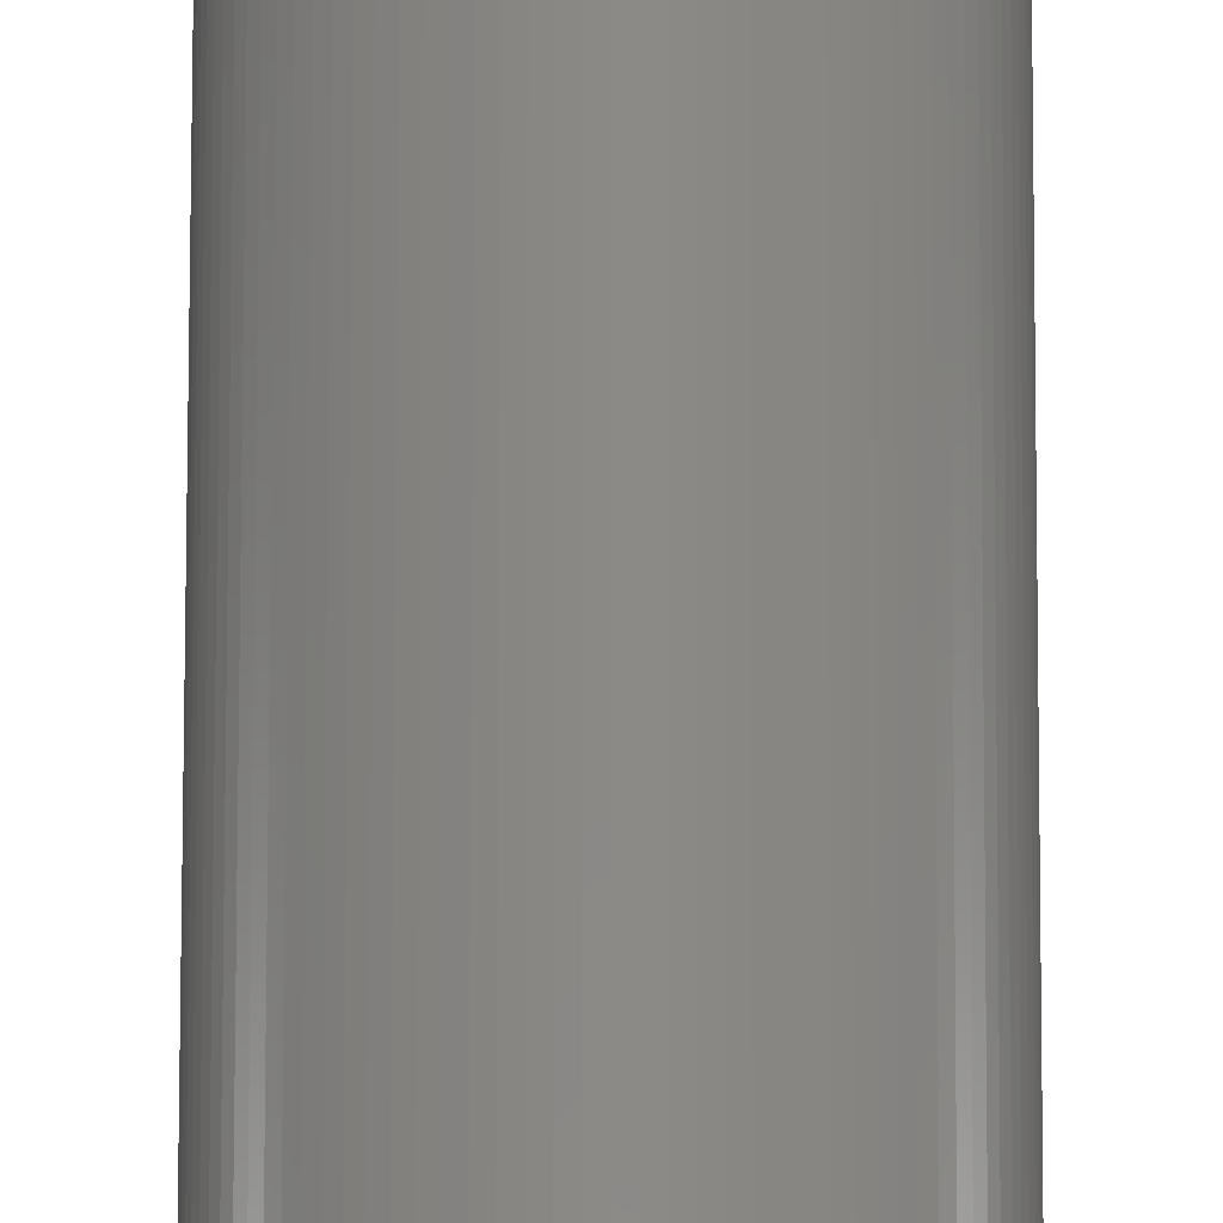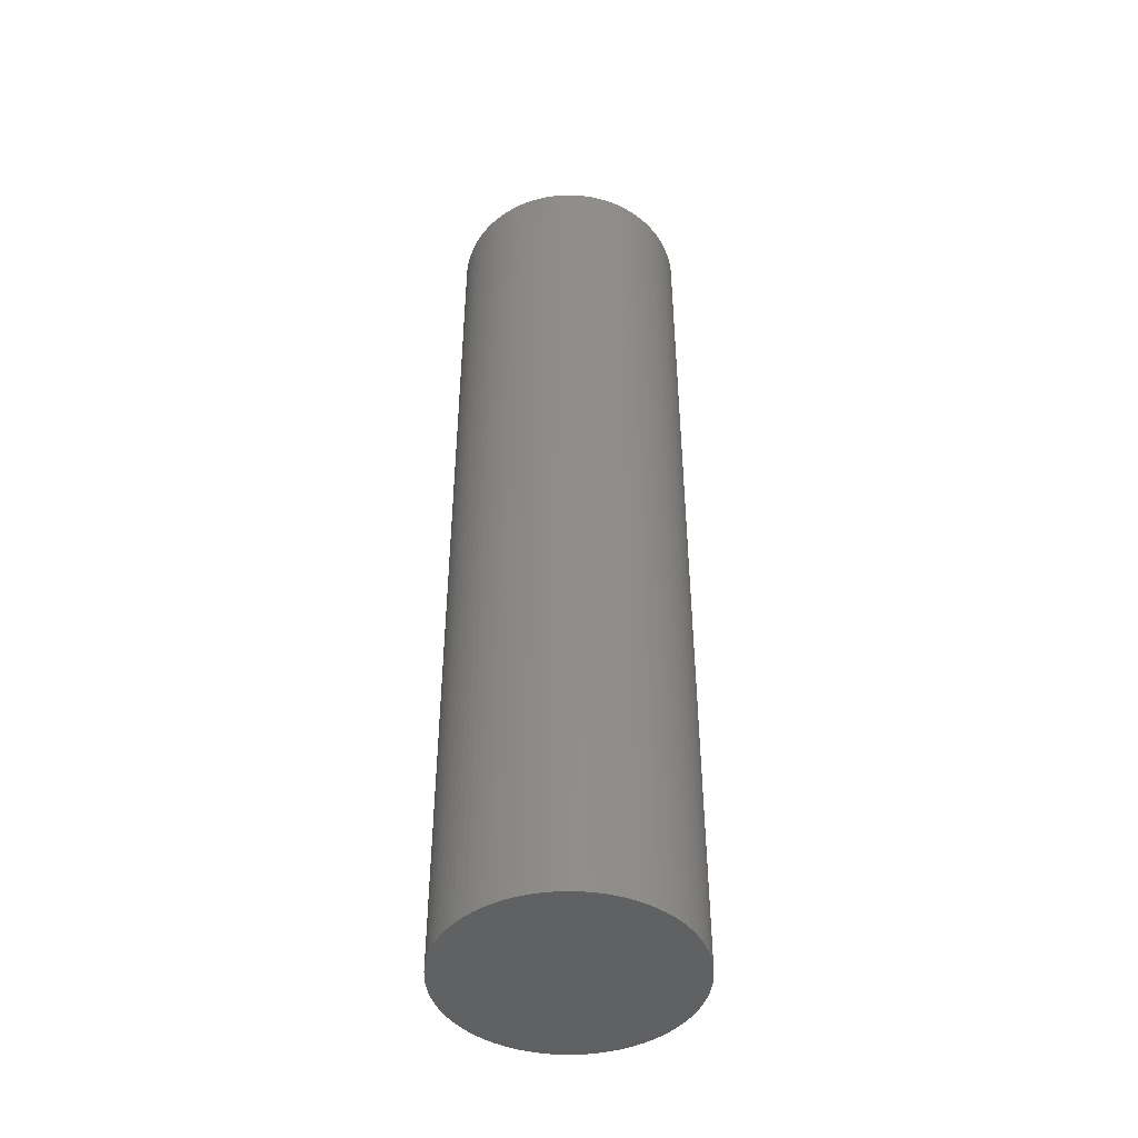
<metadata>
{"format":"stl","ext":"stl","renderer":"f3d","projection":"perspective","resolution":1024,"background":"white","views":[{"elev":79.7,"azim":-179.9,"up":"+Y"},{"elev":-45.2,"azim":32.2,"up":"+Z"}]}
</metadata>
<code>
# stl→obj: 400 verts, 796 faces
v 1.427 0.4635 9
v 1.395 0.5522 -3
v 1.395 0.5522 9
v 1.427 0.4635 -3
v -1.093 -1.027 -3
v -1.156 -0.9561 9
v -1.156 -0.9561 -3
v -1.093 -1.027 9
v 1.027 -1.093 9
v 1.093 -1.027 -3
v 1.093 -1.027 9
v 1.027 -1.093 -3
v -1.214 0.8817 -3
v -1.156 0.9561 9
v -1.156 0.9561 -3
v -1.214 0.8817 9
v 1.214 0.8817 9
v 1.156 0.9561 -3
v 1.156 0.9561 9
v 1.214 0.8817 -3
v -0.5522 -1.395 -3
v -0.4635 -1.427 9
v -0.5522 -1.395 9
v -0.4635 -1.427 -3
v 1.497 -0.09418 9
v 1.5 0 -3
v 1.5 0 9
v 1.497 -0.09418 -3
v -0.9561 -1.156 -3
v -0.8817 -1.214 9
v -0.9561 -1.156 9
v -0.8817 -1.214 -3
v 0.188 1.488 -3
v 0.09418 1.497 9
v 0.188 1.488 9
v 0.09418 1.497 -3
v 0 1.5 9
v 0 1.5 -3
v -0.8037 -1.266 -3
v -0.7226 -1.314 9
v -0.8037 -1.266 9
v -0.7226 -1.314 -3
v 1.093 1.027 -3
v 1.093 1.027 9
v -0.4635 1.427 -3
v -0.5522 1.395 9
v -0.4635 1.427 9
v -0.5522 1.395 -3
v 1.314 0.7226 9
v 1.266 0.8037 -3
v 1.266 0.8037 9
v 1.314 0.7226 -3
v -1.266 0.8037 -3
v -1.266 0.8037 9
v 1.488 -0.188 9
v 1.488 -0.188 -3
v 0.7226 -1.314 -3
v 0.8037 -1.266 9
v 0.7226 -1.314 9
v 0.8037 -1.266 -3
v 1.395 -0.5522 9
v 1.427 -0.4635 -3
v 1.427 -0.4635 9
v 1.395 -0.5522 -3
v -1.453 0.373 -3
v -1.427 0.4635 9
v -1.427 0.4635 -3
v -1.453 0.373 9
v 1.497 0.09418 -3
v 1.497 0.09418 9
v 1.473 0.2811 9
v 1.453 0.373 -3
v 1.453 0.373 9
v 1.473 0.2811 -3
v -0.09418 1.497 9
v -0.09418 1.497 -3
v 1.027 1.093 -3
v 0.9561 1.156 9
v 1.027 1.093 9
v 0.9561 1.156 -3
v -1.093 1.027 -3
v -1.027 1.093 9
v -1.027 1.093 -3
v -1.093 1.027 9
v 0.7226 1.314 -3
v 0.6387 1.357 9
v 0.7226 1.314 9
v 0.6387 1.357 -3
v -1.395 -0.5522 -3
v -1.427 -0.4635 9
v -1.427 -0.4635 -3
v -1.395 -0.5522 9
v -1.488 0.188 -3
v -1.473 0.2811 9
v -1.473 0.2811 -3
v -1.488 0.188 9
v -0.188 -1.488 -3
v -0.09418 -1.497 9
v -0.188 -1.488 9
v -0.09418 -1.497 -3
v 0.8037 1.266 -3
v 0.8037 1.266 9
v -1.488 -0.188 -3
v -1.497 -0.09418 9
v -1.497 -0.09418 -3
v -1.488 -0.188 9
v -1.027 -1.093 -3
v -1.027 -1.093 9
v 0.4635 1.427 -3
v 0.373 1.453 9
v 0.4635 1.427 9
v 0.373 1.453 -3
v 0 -1.5 -3
v 0.09418 -1.497 9
v 0 -1.5 9
v 0.09418 -1.497 -3
v 1.488 0.188 9
v 1.488 0.188 -3
v 1.266 -0.8037 9
v 1.314 -0.7226 -3
v 1.314 -0.7226 9
v 1.266 -0.8037 -3
v -0.9561 1.156 -3
v -0.9561 1.156 9
v 0.5522 1.395 9
v 0.5522 1.395 -3
v 0.8817 -1.214 -3
v 0.9561 -1.156 9
v 0.8817 -1.214 9
v 0.9561 -1.156 -3
v 1.214 -0.8817 9
v 1.214 -0.8817 -3
v 0.373 -1.453 -3
v 0.4635 -1.427 9
v 0.373 -1.453 9
v 0.4635 -1.427 -3
v 1.357 0.6387 9
v 1.357 0.6387 -3
v 0.5522 -1.395 9
v 0.5522 -1.395 -3
v -1.314 -0.7226 -3
v -1.357 -0.6387 9
v -1.357 -0.6387 -3
v -1.314 -0.7226 9
v -0.8037 1.266 -3
v -0.8817 1.214 9
v -0.8037 1.266 9
v -0.8817 1.214 -3
v 0.8817 1.214 -3
v 0.8817 1.214 9
v -0.188 1.488 -3
v -0.2811 1.473 9
v -0.188 1.488 9
v -0.2811 1.473 -3
v -0.6387 1.357 9
v -0.6387 1.357 -3
v -0.373 -1.453 -3
v -0.2811 -1.473 9
v -0.373 -1.453 9
v -0.2811 -1.473 -3
v -1.266 -0.8037 -3
v -1.266 -0.8037 9
v -0.373 1.453 9
v -0.373 1.453 -3
v -1.214 -0.8817 -3
v -1.214 -0.8817 9
v 1.357 -0.6387 9
v 1.357 -0.6387 -3
v -1.5 0 -3
v -1.497 0.09418 9
v -1.497 0.09418 -3
v -1.5 0 9
v -1.453 -0.373 -3
v -1.473 -0.2811 9
v -1.473 -0.2811 -3
v -1.453 -0.373 9
v 1.473 -0.2811 9
v 1.473 -0.2811 -3
v -1.357 0.6387 -3
v -1.314 0.7226 9
v -1.314 0.7226 -3
v -1.357 0.6387 9
v 1.453 -0.373 9
v 1.453 -0.373 -3
v -1.395 0.5522 9
v -1.395 0.5522 -3
v 0.6387 -1.357 -3
v 0.6387 -1.357 9
v -0.7226 1.314 -3
v -0.7226 1.314 9
v 1.156 -0.9561 -3
v 1.156 -0.9561 9
v -0.6387 -1.357 9
v -0.6387 -1.357 -3
v 0.188 -1.488 9
v 0.188 -1.488 -3
v 0.2811 -1.473 9
v 0.2811 -1.473 -3
v 0.2811 1.473 -3
v 0.2811 1.473 9
v 0.75 0 9
v 0.7485 0.04709 9
v 0.7441 0.094 9
v 0.7485 -0.04709 9
v 0.7367 0.1405 9
v 0.7264 0.1865 9
v 0.7441 -0.094 9
v 0.7133 0.2318 9
v 0.6973 0.2761 9
v 0.7367 -0.1405 9
v 0.6786 0.3193 9
v 0.6572 0.3613 9
v 0.7264 -0.1865 9
v 0.6332 0.4019 9
v 0.6068 0.4408 9
v 0.7133 -0.2318 9
v 0.5779 0.4781 9
v 0.5467 0.5134 9
v 0.6973 -0.2761 9
v 0.5134 0.5467 9
v 0.4781 0.5779 9
v 0.6786 -0.3193 9
v 0.4408 0.6068 9
v 0.6572 -0.3613 9
v 0.4019 0.6332 9
v 0.3613 0.6572 9
v 0.3193 0.6786 9
v 0.2761 0.6973 9
v 0.2318 0.7133 9
v 0.1865 0.7264 9
v 0.1405 0.7367 9
v 0.094 0.7441 9
v 0.04709 0.7485 9
v 0 0.75 9
v -0.04709 0.7485 9
v -0.094 0.7441 9
v -0.1405 0.7367 9
v -0.1865 0.7264 9
v -0.2318 0.7133 9
v -0.2761 0.6973 9
v -0.3193 0.6786 9
v -0.3613 0.6572 9
v -0.4019 0.6332 9
v -0.4408 0.6068 9
v -0.4781 0.5779 9
v -0.5134 0.5467 9
v -0.5467 0.5134 9
v -0.5779 0.4781 9
v -0.6068 0.4408 9
v -0.6332 0.4019 9
v -0.6572 0.3613 9
v 0.6332 -0.4019 9
v 0.6068 -0.4408 9
v 0.5779 -0.4781 9
v 0.5467 -0.5134 9
v 0.5134 -0.5467 9
v 0.4781 -0.5779 9
v 0.4408 -0.6068 9
v 0.4019 -0.6332 9
v 0.3613 -0.6572 9
v 0.3193 -0.6786 9
v 0.2761 -0.6973 9
v 0.2318 -0.7133 9
v 0.1865 -0.7264 9
v 0.1405 -0.7367 9
v 0.094 -0.7441 9
v 0.04709 -0.7485 9
v 0 -0.75 9
v -0.04709 -0.7485 9
v -0.094 -0.7441 9
v -0.1405 -0.7367 9
v -0.1865 -0.7264 9
v -0.2318 -0.7133 9
v -0.2761 -0.6973 9
v -0.3193 -0.6786 9
v -0.3613 -0.6572 9
v -0.4019 -0.6332 9
v -0.4408 -0.6068 9
v -0.4781 -0.5779 9
v -0.5134 -0.5467 9
v -0.5467 -0.5134 9
v -0.5779 -0.4781 9
v -0.6068 -0.4408 9
v -0.6332 -0.4019 9
v -0.6572 -0.3613 9
v -0.6786 -0.3193 9
v -0.6973 -0.2761 9
v -0.7133 -0.2318 9
v -0.7264 -0.1865 9
v -0.7367 -0.1405 9
v -0.7441 -0.094 9
v -0.7485 -0.04709 9
v -0.75 0 9
v -0.6786 0.3193 9
v -0.6973 0.2761 9
v -0.7133 0.2318 9
v -0.7264 0.1865 9
v -0.7367 0.1405 9
v -0.7441 0.094 9
v -0.7485 0.04709 9
v 0.7441 0.094 3
v 0.7367 0.1405 3
v -0.7133 -0.2318 3
v -0.6973 -0.2761 3
v -0.5467 -0.5134 3
v -0.5134 -0.5467 3
v 0.2318 0.7133 3
v 0.2761 0.6973 3
v 0.4408 -0.6068 3
v 0.4019 -0.6332 3
v 0.6332 -0.4019 3
v 0.6572 -0.3613 3
v -0.6332 -0.4019 3
v -0.6068 -0.4408 3
v 0.4019 0.6332 3
v 0.4408 0.6068 3
v -0.2761 0.6973 3
v -0.2318 0.7133 3
v 0.7133 0.2318 3
v 0.6973 0.2761 3
v -0.5134 0.5467 3
v -0.5467 0.5134 3
v 0.04709 0.7485 3
v 0.094 0.7441 3
v 0 -0.75 3
v -0.04709 -0.7485 3
v 0.7264 0.1865 3
v 0.7485 0.04709 3
v -0.1405 0.7367 3
v -0.094 0.7441 3
v -0.04709 0.7485 3
v 0 0.75 3
v -0.6973 0.2761 3
v -0.7133 0.2318 3
v -0.7367 -0.1405 3
v -0.7264 -0.1865 3
v -0.094 -0.7441 3
v 0.7367 -0.1405 3
v 0.7441 -0.094 3
v -0.6332 0.4019 3
v -0.6572 0.3613 3
v 0.6973 -0.2761 3
v 0.7133 -0.2318 3
v 0.3613 -0.6572 3
v 0.3193 -0.6786 3
v 0.75 0 3
v 0.1865 0.7264 3
v -0.5779 -0.4781 3
v 0.5467 0.5134 3
v 0.5134 0.5467 3
v 0.3613 0.6572 3
v -0.7441 0.094 3
v -0.7485 0.04709 3
v -0.4019 0.6332 3
v -0.3613 0.6572 3
v 0.2761 -0.6973 3
v 0.2318 -0.7133 3
v 0.6786 -0.3193 3
v -0.7485 -0.04709 3
v -0.7441 -0.094 3
v 0.4781 0.5779 3
v 0.094 -0.7441 3
v 0.04709 -0.7485 3
v 0.3193 0.6786 3
v 0.6332 0.4019 3
v 0.6068 0.4408 3
v -0.4408 -0.6068 3
v -0.4781 -0.5779 3
v -0.6786 -0.3193 3
v 0.5467 -0.5134 3
v 0.5779 -0.4781 3
v -0.1865 -0.7264 3
v -0.2318 -0.7133 3
v 0.7264 -0.1865 3
v -0.7264 0.1865 3
v -0.7367 0.1405 3
v -0.6786 0.3193 3
v 0.7485 -0.04709 3
v 0.6068 -0.4408 3
v 0.1865 -0.7264 3
v 0.1405 -0.7367 3
v -0.4781 0.5779 3
v 0.5779 0.4781 3
v -0.3193 0.6786 3
v 0.6786 0.3193 3
v 0.6572 0.3613 3
v -0.4408 0.6068 3
v -0.75 0 3
v -0.6572 -0.3613 3
v 0.4781 -0.5779 3
v 0.5134 -0.5467 3
v 0.1405 0.7367 3
v -0.1405 -0.7367 3
v -0.1865 0.7264 3
v -0.2761 -0.6973 3
v -0.3193 -0.6786 3
v -0.3613 -0.6572 3
v -0.4019 -0.6332 3
v -0.5779 0.4781 3
v -0.6068 0.4408 3
f 1 2 3
f 2 1 4
f 5 6 7
f 6 5 8
f 9 10 11
f 10 9 12
f 13 14 15
f 14 13 16
f 17 18 19
f 18 17 20
f 21 22 23
f 22 21 24
f 25 26 27
f 26 25 28
f 29 30 31
f 30 29 32
f 33 34 35
f 34 33 36
f 36 37 34
f 37 36 38
f 39 40 41
f 40 39 42
f 19 43 44
f 43 19 18
f 45 46 47
f 46 45 48
f 49 50 51
f 50 49 52
f 53 16 13
f 16 53 54
f 55 28 25
f 28 55 56
f 57 58 59
f 58 57 60
f 61 62 63
f 62 61 64
f 65 66 67
f 66 65 68
f 27 69 70
f 69 27 26
f 71 72 73
f 72 71 74
f 38 75 37
f 75 38 76
f 77 78 79
f 78 77 80
f 81 82 83
f 82 81 84
f 85 86 87
f 86 85 88
f 89 90 91
f 90 89 92
f 93 94 95
f 94 93 96
f 97 98 99
f 98 97 100
f 101 87 102
f 87 101 85
f 103 104 105
f 104 103 106
f 51 20 17
f 20 51 50
f 107 8 5
f 8 107 108
f 109 110 111
f 110 109 112
f 113 114 115
f 114 113 116
f 117 74 71
f 74 117 118
f 119 120 121
f 120 119 122
f 73 4 1
f 4 73 72
f 123 82 124
f 82 123 83
f 70 118 117
f 118 70 69
f 88 125 86
f 125 88 126
f 127 128 129
f 128 127 130
f 131 122 119
f 122 131 132
f 133 134 135
f 134 133 136
f 137 52 49
f 52 137 138
f 136 139 134
f 139 136 140
f 141 142 143
f 142 141 144
f 145 146 147
f 146 145 148
f 149 102 150
f 102 149 101
f 151 152 153
f 152 151 154
f 48 155 46
f 155 48 156
f 157 158 159
f 158 157 160
f 161 144 141
f 144 161 162
f 154 163 152
f 163 154 164
f 165 162 161
f 162 165 166
f 167 64 61
f 64 167 168
f 164 47 163
f 47 164 45
f 169 170 171
f 170 169 172
f 173 174 175
f 174 173 176
f 171 96 93
f 96 171 170
f 100 115 98
f 115 100 113
f 148 124 146
f 124 148 123
f 177 56 55
f 56 177 178
f 121 168 167
f 168 121 120
f 179 180 181
f 180 179 182
f 183 178 177
f 178 183 184
f 105 172 169
f 172 105 104
f 107 31 108
f 31 107 29
f 67 185 186
f 185 67 66
f 186 182 179
f 182 186 185
f 3 138 137
f 138 3 2
f 187 59 188
f 59 187 57
f 91 176 173
f 176 91 90
f 189 147 190
f 147 189 145
f 11 191 192
f 191 11 10
f 42 193 40
f 193 42 194
f 76 153 75
f 153 76 151
f 116 195 114
f 195 116 196
f 80 150 78
f 150 80 149
f 196 197 195
f 197 196 198
f 143 92 89
f 92 143 142
f 156 190 155
f 190 156 189
f 160 99 158
f 99 160 97
f 126 111 125
f 111 126 109
f 7 166 165
f 166 7 6
f 199 35 200
f 35 199 33
f 95 68 65
f 68 95 94
f 28 69 26
f 56 69 28
f 56 118 69
f 178 118 56
f 178 74 118
f 184 74 178
f 184 72 74
f 62 72 184
f 62 4 72
f 64 4 62
f 64 2 4
f 168 2 64
f 168 138 2
f 120 138 168
f 120 52 138
f 122 52 120
f 122 50 52
f 132 50 122
f 132 20 50
f 191 20 132
f 191 18 20
f 10 18 191
f 10 43 18
f 12 43 10
f 12 77 43
f 130 77 12
f 130 80 77
f 127 80 130
f 127 149 80
f 60 149 127
f 60 101 149
f 57 101 60
f 57 85 101
f 187 85 57
f 187 88 85
f 140 88 187
f 140 126 88
f 136 126 140
f 136 109 126
f 133 109 136
f 133 112 109
f 198 112 133
f 198 199 112
f 196 199 198
f 196 33 199
f 116 33 196
f 116 36 33
f 113 36 116
f 113 38 36
f 100 38 113
f 100 76 38
f 97 76 100
f 97 151 76
f 160 151 97
f 160 154 151
f 157 154 160
f 157 164 154
f 24 164 157
f 24 45 164
f 21 45 24
f 21 48 45
f 194 48 21
f 194 156 48
f 42 156 194
f 42 189 156
f 39 189 42
f 39 145 189
f 32 145 39
f 32 148 145
f 29 148 32
f 29 123 148
f 107 123 29
f 107 83 123
f 5 83 107
f 5 81 83
f 7 81 5
f 7 15 81
f 165 15 7
f 165 13 15
f 161 13 165
f 161 53 13
f 141 53 161
f 141 181 53
f 143 181 141
f 143 179 181
f 89 179 143
f 89 186 179
f 91 186 89
f 91 67 186
f 173 67 91
f 173 65 67
f 175 65 173
f 175 95 65
f 103 95 175
f 103 93 95
f 105 93 103
f 105 171 93
f 171 105 169
f 181 54 53
f 54 181 180
f 175 106 103
f 106 175 174
f 192 132 131
f 132 192 191
f 63 184 183
f 184 63 62
f 198 135 197
f 135 198 133
f 60 129 58
f 129 60 127
f 15 84 81
f 84 15 14
f 44 77 79
f 77 44 43
f 140 188 139
f 188 140 187
f 112 200 110
f 200 112 199
f 32 41 30
f 41 32 39
f 194 23 193
f 23 194 21
f 201 27 70
f 202 70 117
f 27 201 25
f 203 117 71
f 204 25 201
f 205 71 73
f 25 204 55
f 206 73 1
f 207 55 204
f 208 1 3
f 55 207 177
f 209 3 137
f 210 177 207
f 211 137 49
f 177 210 183
f 212 49 51
f 213 183 210
f 214 51 17
f 183 213 63
f 215 17 19
f 216 63 213
f 217 19 44
f 63 216 61
f 218 44 79
f 219 61 216
f 220 79 78
f 61 219 167
f 221 78 150
f 222 167 219
f 223 150 102
f 167 222 121
f 224 121 222
f 70 202 201
f 117 203 202
f 71 205 203
f 73 206 205
f 225 102 87
f 1 208 206
f 3 209 208
f 137 211 209
f 49 212 211
f 226 87 86
f 51 214 212
f 17 215 214
f 19 217 215
f 227 86 125
f 44 218 217
f 79 220 218
f 78 221 220
f 228 125 111
f 150 223 221
f 102 225 223
f 229 111 110
f 87 226 225
f 86 227 226
f 230 110 200
f 125 228 227
f 111 229 228
f 231 200 35
f 110 230 229
f 200 231 230
f 232 35 34
f 35 232 231
f 34 233 232
f 37 233 34
f 37 234 233
f 37 235 234
f 75 235 37
f 235 75 236
f 153 236 75
f 236 153 237
f 152 237 153
f 237 152 238
f 163 238 152
f 238 163 239
f 47 239 163
f 239 47 240
f 46 240 47
f 240 46 241
f 155 241 46
f 241 155 242
f 190 242 155
f 242 190 243
f 147 243 190
f 243 147 244
f 146 244 147
f 244 146 245
f 124 245 146
f 245 124 246
f 82 246 124
f 246 82 247
f 84 247 82
f 247 84 248
f 14 248 84
f 248 14 249
f 16 249 14
f 249 16 250
f 54 250 16
f 250 54 251
f 180 251 54
f 121 224 119
f 252 119 224
f 119 252 131
f 253 131 252
f 131 253 192
f 254 192 253
f 192 254 11
f 255 11 254
f 11 255 9
f 256 9 255
f 9 256 128
f 257 128 256
f 128 257 129
f 258 129 257
f 129 258 58
f 259 58 258
f 58 259 59
f 260 59 259
f 59 260 188
f 261 188 260
f 188 261 139
f 262 139 261
f 139 262 134
f 263 134 262
f 134 263 135
f 264 135 263
f 135 264 197
f 265 197 264
f 197 265 195
f 266 195 265
f 195 266 114
f 267 114 266
f 268 114 267
f 268 115 114
f 269 115 268
f 98 269 270
f 269 98 115
f 99 270 271
f 158 271 272
f 270 99 98
f 159 272 273
f 22 273 274
f 271 158 99
f 23 274 275
f 193 275 276
f 272 159 158
f 40 276 277
f 41 277 278
f 273 22 159
f 30 278 279
f 31 279 280
f 108 280 281
f 274 23 22
f 8 281 282
f 6 282 283
f 166 283 284
f 275 193 23
f 162 284 285
f 144 285 286
f 142 286 287
f 92 287 288
f 276 40 193
f 90 288 289
f 176 289 290
f 174 290 291
f 106 291 292
f 104 292 293
f 251 180 294
f 277 41 40
f 182 294 180
f 278 30 41
f 294 182 295
f 279 31 30
f 185 295 182
f 280 108 31
f 295 185 296
f 281 8 108
f 66 296 185
f 282 6 8
f 296 66 297
f 283 166 6
f 68 297 66
f 284 162 166
f 297 68 298
f 285 144 162
f 94 298 68
f 286 142 144
f 298 94 299
f 287 92 142
f 96 299 94
f 288 90 92
f 299 96 300
f 289 176 90
f 170 300 96
f 290 174 176
f 300 170 293
f 291 106 174
f 172 293 170
f 292 104 106
f 293 172 104
f 24 159 22
f 159 24 157
f 130 9 128
f 9 130 12
f 301 205 302
f 205 301 203
f 287 303 288
f 303 287 304
f 280 305 281
f 305 280 306
f 307 228 229
f 228 307 308
f 309 259 258
f 259 309 310
f 311 224 312
f 224 311 252
f 283 313 284
f 313 283 314
f 315 223 225
f 223 315 316
f 317 239 240
f 239 317 318
f 319 209 320
f 209 319 208
f 247 321 246
f 321 247 322
f 323 232 233
f 232 323 324
f 325 269 268
f 269 325 326
f 302 206 327
f 206 302 205
f 328 203 301
f 203 328 202
f 329 236 237
f 236 329 330
f 331 234 235
f 234 331 332
f 296 333 295
f 333 296 334
f 289 335 290
f 335 289 336
f 326 270 269
f 270 326 337
f 338 207 339
f 207 338 210
f 251 340 250
f 340 251 341
f 342 216 343
f 216 342 219
f 344 261 260
f 261 344 345
f 346 202 328
f 202 346 201
f 347 229 230
f 229 347 307
f 281 348 282
f 348 281 305
f 327 208 319
f 208 327 206
f 349 220 350
f 220 349 218
f 351 225 226
f 225 351 315
f 300 352 299
f 352 300 353
f 354 242 243
f 242 354 355
f 356 263 262
f 263 356 357
f 330 235 236
f 235 330 331
f 312 222 358
f 222 312 224
f 291 359 292
f 359 291 360
f 361 220 221
f 220 361 350
f 316 221 223
f 221 316 361
f 362 267 266
f 267 362 363
f 308 227 228
f 227 308 364
f 365 215 366
f 215 365 214
f 367 279 278
f 279 367 368
f 286 304 287
f 304 286 369
f 370 254 371
f 254 370 255
f 363 268 267
f 268 363 325
f 372 273 272
f 273 372 373
f 374 210 338
f 210 374 213
f 298 375 297
f 375 298 376
f 295 377 294
f 377 295 333
f 378 201 346
f 201 378 204
f 379 252 311
f 252 379 253
f 368 280 279
f 280 368 306
f 380 265 264
f 265 380 381
f 321 245 246
f 245 321 382
f 366 217 383
f 217 366 215
f 384 240 241
f 240 384 317
f 290 360 291
f 360 290 335
f 371 253 379
f 253 371 254
f 385 212 386
f 212 385 211
f 282 314 283
f 314 282 348
f 364 226 227
f 226 364 351
f 339 204 378
f 204 339 207
f 382 244 245
f 244 382 387
f 292 388 293
f 388 292 359
f 320 211 385
f 211 320 209
f 284 389 285
f 389 284 313
f 332 233 234
f 233 332 323
f 293 353 300
f 353 293 388
f 390 258 257
f 258 390 309
f 310 260 259
f 260 310 344
f 386 214 365
f 214 386 212
f 328 378 346
f 301 378 328
f 301 339 378
f 302 339 301
f 302 338 339
f 327 338 302
f 327 374 338
f 319 374 327
f 319 343 374
f 320 343 319
f 320 342 343
f 385 342 320
f 385 358 342
f 386 358 385
f 386 312 358
f 365 312 386
f 365 311 312
f 366 311 365
f 366 379 311
f 383 379 366
f 383 371 379
f 349 371 383
f 349 370 371
f 350 370 349
f 350 391 370
f 361 391 350
f 361 390 391
f 316 390 361
f 316 309 390
f 315 309 316
f 315 310 309
f 351 310 315
f 351 344 310
f 364 344 351
f 364 345 344
f 308 345 364
f 308 356 345
f 307 356 308
f 307 357 356
f 347 357 307
f 347 380 357
f 392 380 347
f 392 381 380
f 324 381 392
f 324 362 381
f 323 362 324
f 323 363 362
f 332 363 323
f 332 325 363
f 331 325 332
f 331 326 325
f 330 326 331
f 330 337 326
f 329 337 330
f 329 393 337
f 394 393 329
f 394 372 393
f 318 372 394
f 318 373 372
f 317 373 318
f 317 395 373
f 384 395 317
f 384 396 395
f 355 396 384
f 355 397 396
f 354 397 355
f 354 398 397
f 387 398 354
f 387 367 398
f 382 367 387
f 382 368 367
f 321 368 382
f 321 306 368
f 322 306 321
f 322 305 306
f 399 305 322
f 399 348 305
f 400 348 399
f 400 314 348
f 340 314 400
f 340 313 314
f 341 313 340
f 341 389 313
f 377 389 341
f 377 369 389
f 333 369 377
f 333 304 369
f 334 304 333
f 334 303 304
f 375 303 334
f 375 336 303
f 376 336 375
f 376 335 336
f 352 335 376
f 352 360 335
f 353 360 352
f 353 359 360
f 359 353 388
f 288 336 289
f 336 288 303
f 381 266 265
f 266 381 362
f 392 230 231
f 230 392 347
f 318 238 239
f 238 318 394
f 393 272 271
f 272 393 372
f 358 219 342
f 219 358 222
f 373 274 273
f 274 373 395
f 324 231 232
f 231 324 392
f 391 255 370
f 255 391 256
f 250 400 249
f 400 250 340
f 337 271 270
f 271 337 393
f 387 243 244
f 243 387 354
f 396 276 275
f 276 396 397
f 249 399 248
f 399 249 400
f 343 213 374
f 213 343 216
f 357 264 263
f 264 357 380
f 297 334 296
f 334 297 375
f 383 218 349
f 218 383 217
f 299 376 298
f 376 299 352
f 294 341 251
f 341 294 377
f 397 277 276
f 277 397 398
f 394 237 238
f 237 394 329
f 395 275 274
f 275 395 396
f 345 262 261
f 262 345 356
f 391 257 256
f 257 391 390
f 248 322 247
f 322 248 399
f 398 278 277
f 278 398 367
f 355 241 242
f 241 355 384
f 285 369 286
f 369 285 389

</code>
